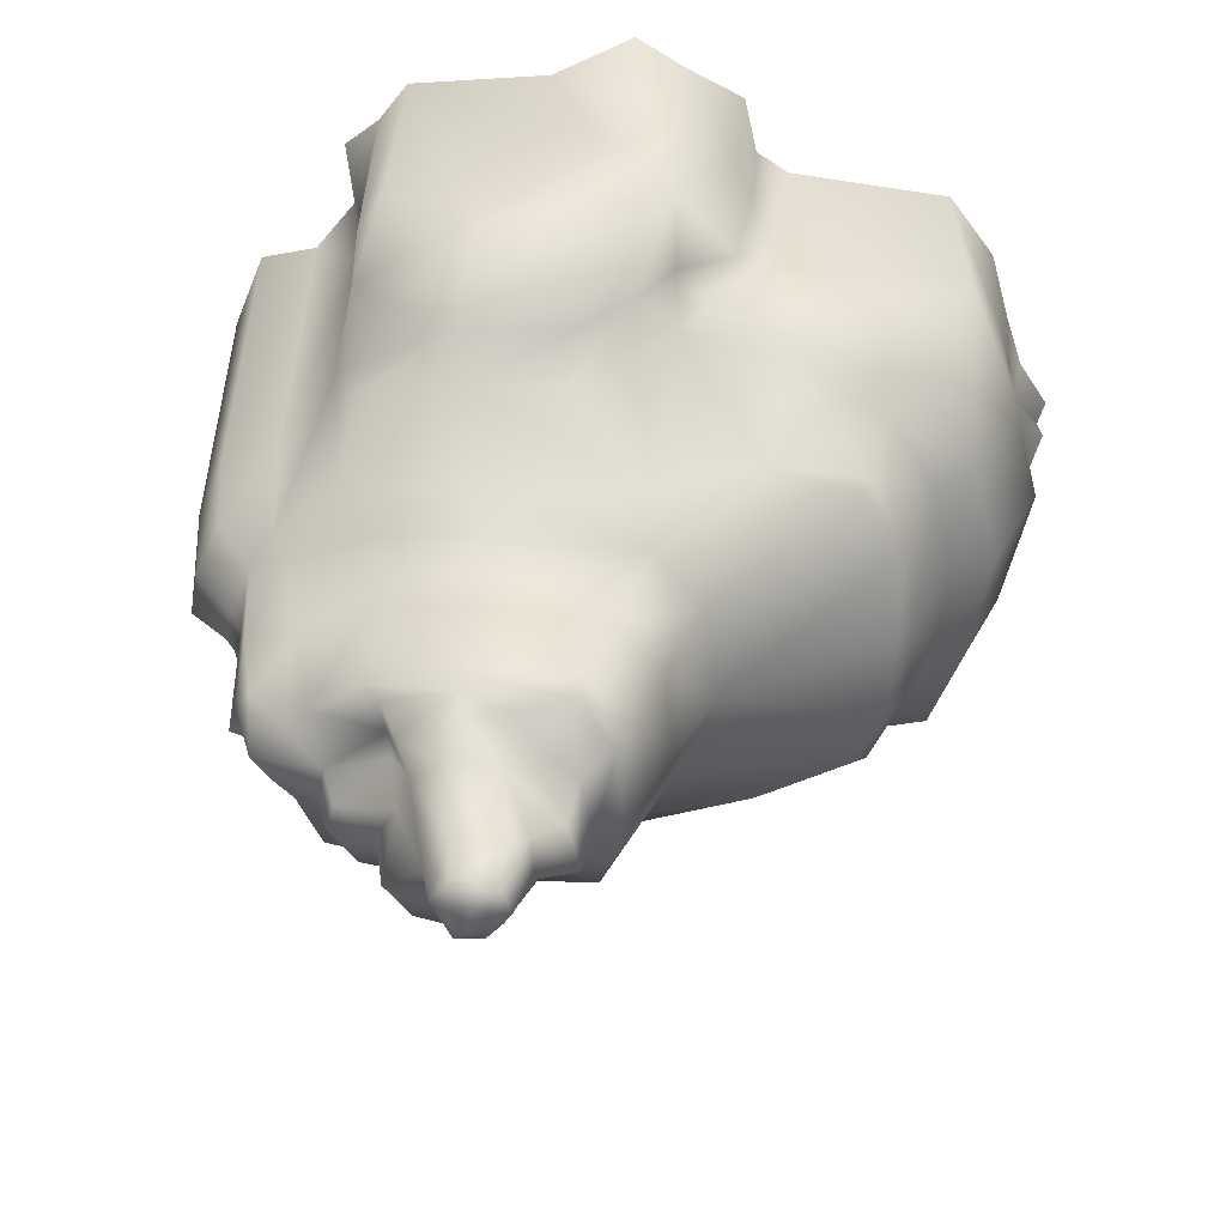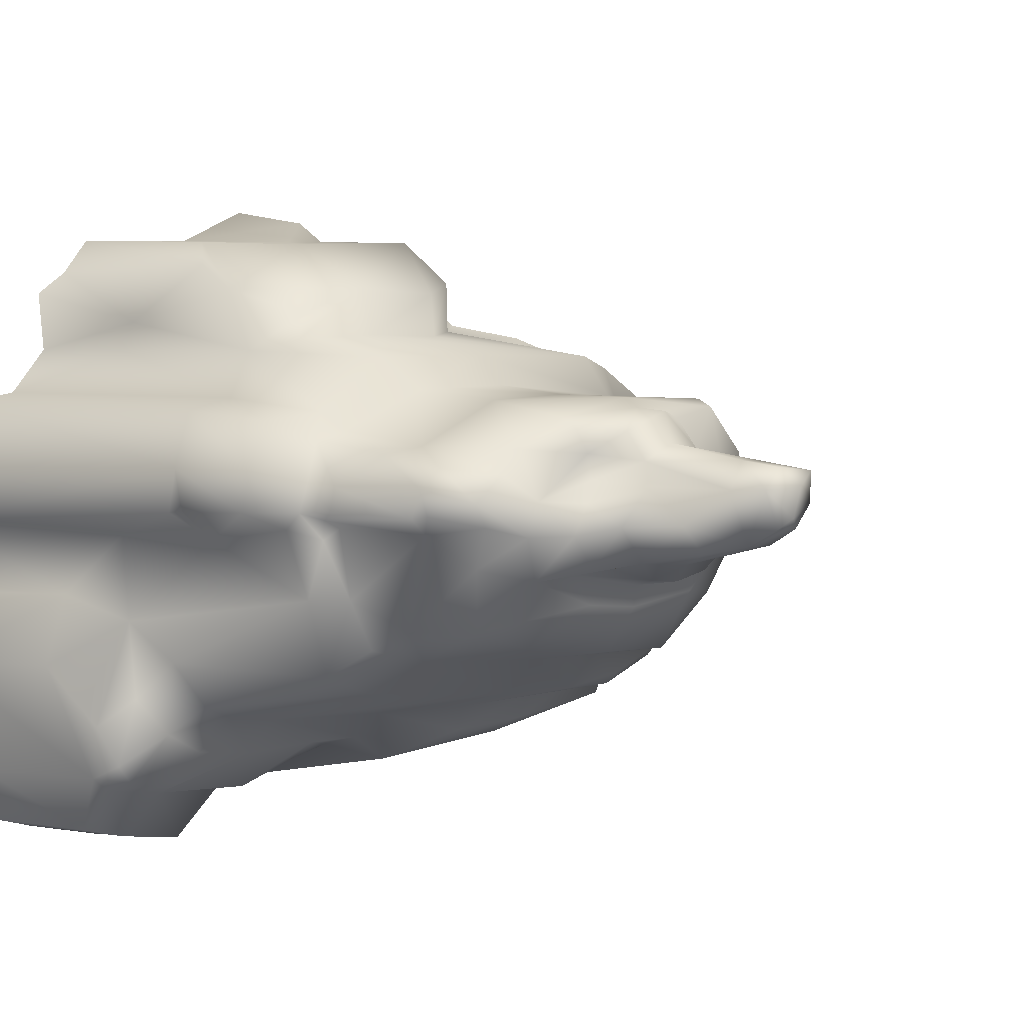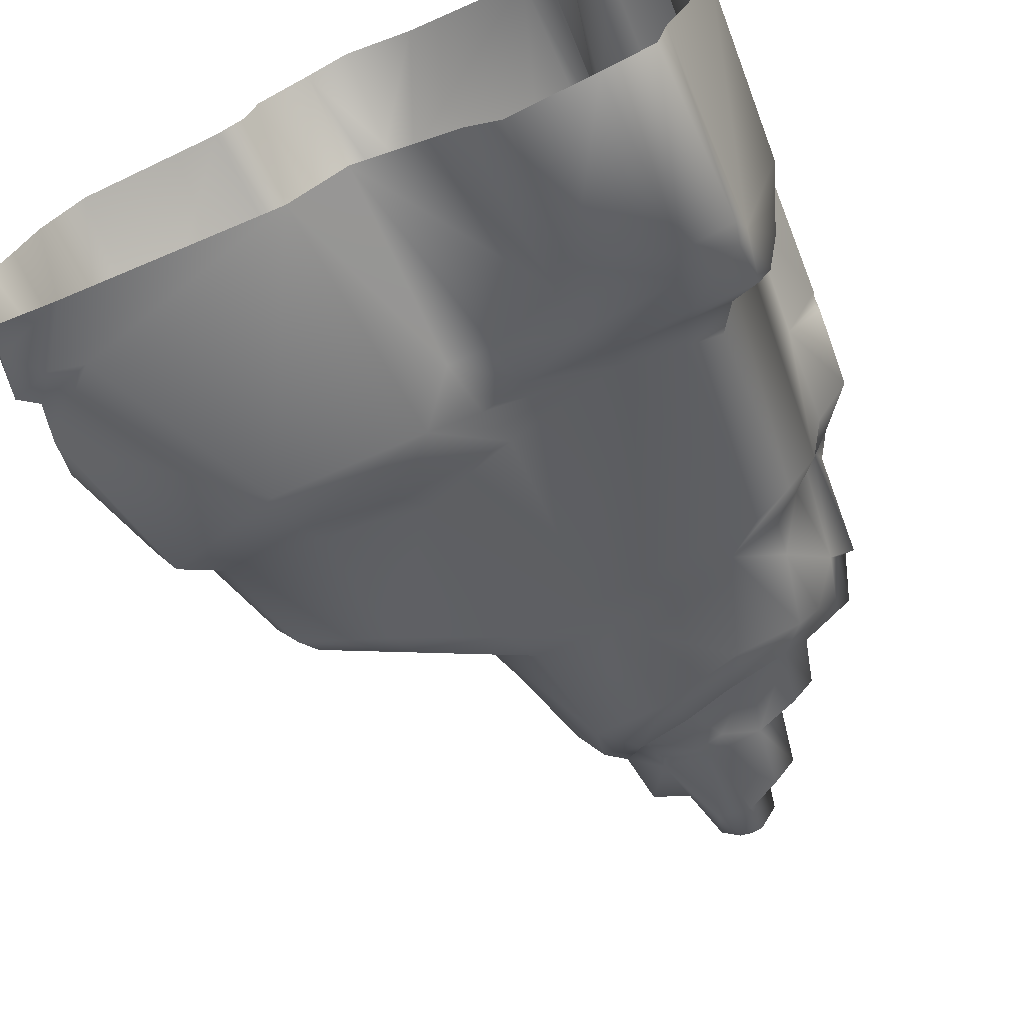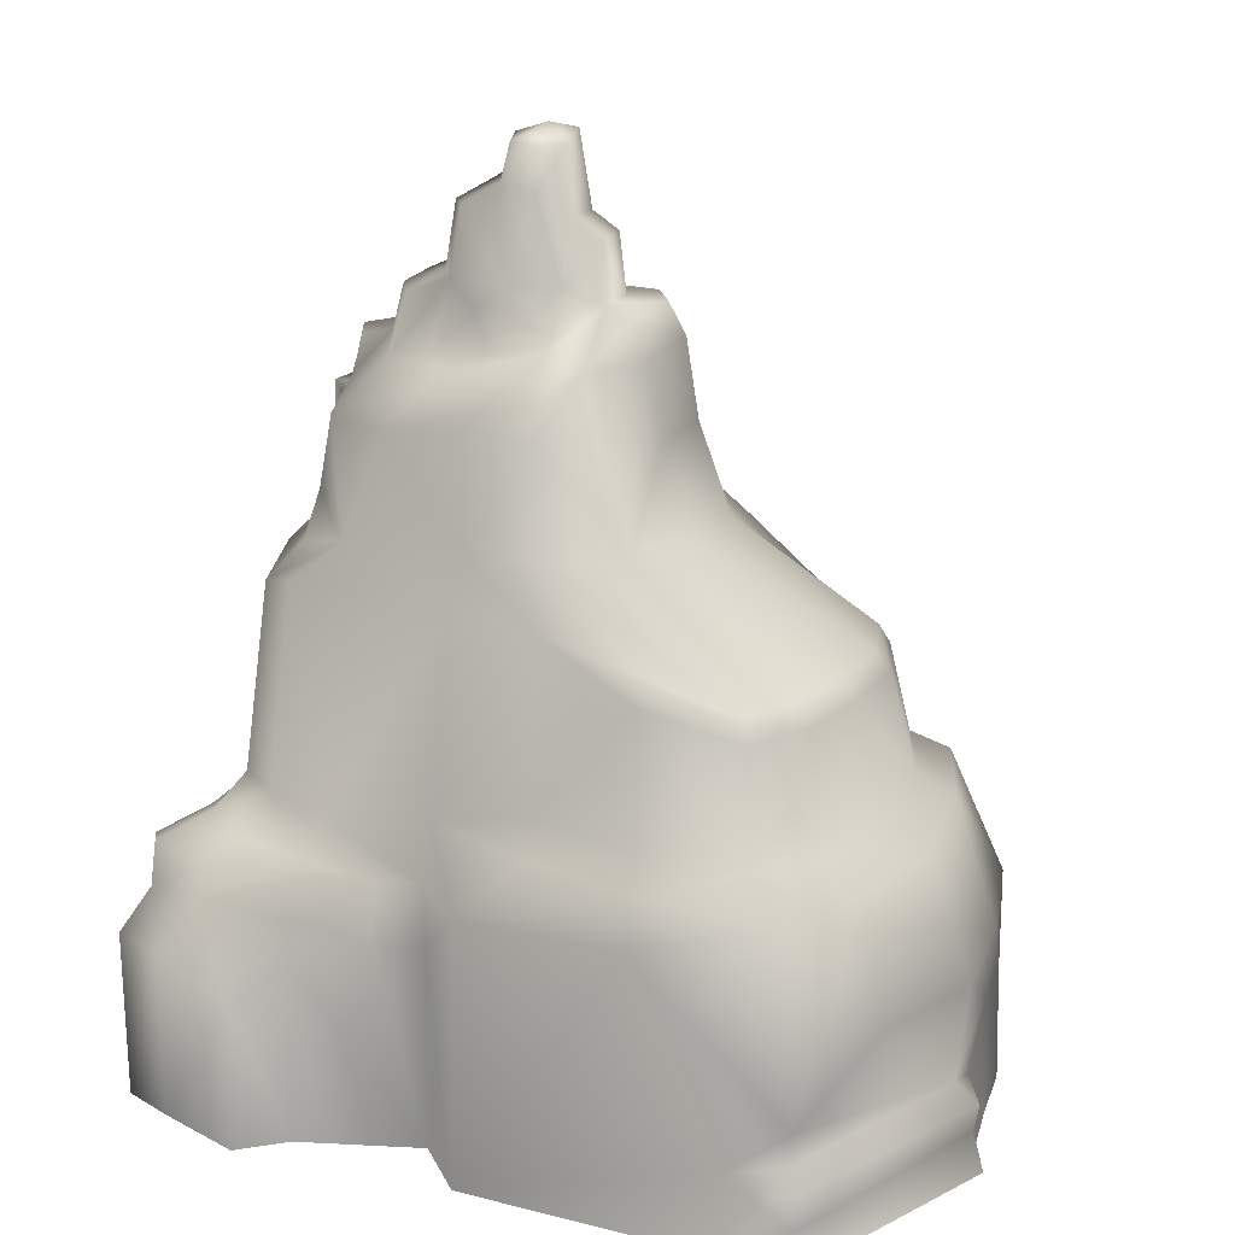
<metadata>
{"format":"obj","ext":"obj","renderer":"f3d","projection":"perspective","resolution":1024,"background":"white","views":[{"elev":31.7,"azim":-176.9,"up":"+Z"},{"elev":-1.0,"azim":135.3,"up":"+Z"},{"elev":-69.1,"azim":24.6,"up":"+Z"},{"elev":22.0,"azim":-147.8,"up":"+Y"}]}
</metadata>
<code>
g febg_tropical_003_boulder_05
v 5.351 23.25 2.05
v 5.254 23.27 1.23
v 7.11 22.92 0.5796
v 7.506 22.49 2.128
v 8.111 22.37 1.366
v 8.341 19.15 2.304
v 9.153 22.36 0.4852
v 7.334 22.68 -0.4995
v 9.306 20.99 1.566
v 9.716 18.95 2.009
v 8.932 16.24 2.858
v 9.77 20.6 0.9377
v 9.989 16.15 2.552
v 9.341 15.63 3.441
v 10.15 17.17 1.073
v 11.01 14.89 3.134
v 9.733 11.61 4.043
v 10.54 16.4 1.225
v 11.39 11.59 3.567
v 10.19 -1.431e-05 4.72
v 11.96 -0.01731 4.337
v 12.15 11.88 1.717
v 12.91 -0.01731 1.957
v 12.82 -0.01731 0.2176
v 11.72 15.06 1.613
v 11.95 14.96 0.2833
v 10.01 20.52 0.04119
v 10.26 17.14 0.3538
v 10.75 16.26 0.2671
v 9.423 20.55 0.1227
v 9.228 20.24 -0.432
v 10.1 16.68 0.05182
v 8.669 22.27 -0.2189
v 8.196 21.37 -1.457
v 6.586 22.25 -1.818
v 10.1 16.62 -0.56
v 10.74 15.61 -0.241
v 10.98 12.29 -0.5369
v 9.689 16.89 -0.1937
v 10.15 15.96 -2.409
v 10.87 7.769 -3.159
v 9.167 16.81 -2.424
v 8.096 18.32 -3.349
v 7.567 20.77 -3.347
v 6.517 17.26 -4.359
v 8.313 16.84 -3.959
v 9.132 15.66 -4.818
v 4.323 22.38 -2.53
v 5.222 22.52 -1.59
v 2.885 22.94 -1.92
v 2.809 22.77 -2.585
v 2.432 21.34 -4.007
v 5.294 20.68 -3.923
v 10.07 9.109 -4.514
v 2.112 17.88 -4.365
v 7.839 16.05 -5.318
v 9.282 9.778 -5.955
v 1.987 16.39 -5.524
v 9.934 8.67 -6.877
v 8.106 9.537 -6.355
v 10.9 8.194 -5.699
v 5.927 9.211 -6.531
v -0.001762 21.39 -3.942
v 0.8357 23.32 -2.097
v 2.809 22.77 -2.585
v 2.885 22.94 -1.92
v 1.037 23.49 -1.513
v -0.0637 24.43 -0.1918
v -0.4262 22.96 -2.143
v -2.15 18.02 -2.207
v -0.6093 17.9 -4.14
v -0.9714 16.36 -5.446
v -0.7543 23.98 -0.0832
v -1.306 22.87 -0.188
v -0.6188 24.09 2.264
v 0.2988 24.32 1.447
v -1.191 23.11 2.351
v 0.5283 23.92 3.634
v 1.44 24.13 2.216
v 2.162 23.99 3.219
v 3.441 23.51 3.506
v 0.1821 23.13 3.93
v -1.94 20.66 -0.1514
v 3.426 22.98 3.834
v -1.653 20.58 2.345
v -2.997 17.91 -0.1777
v 5.952 22.75 3.146
v 5.559 22.97 2.795
v 7.506 22.49 2.128
v 5.351 23.25 2.05
v 6.116 20 3.763
v 8.341 19.15 2.304
v 3.412 20.26 4.052
v 6.569 17.17 4.203
v 8.932 16.24 2.858
v -0.2056 20.59 3.905
v -2.667 17.75 2.582
v -1.308 17.8 4.345
v 7.382 16.24 5.213
v 9.341 15.63 3.441
v 8.169 10.61 5.709
v 9.733 11.61 4.043
v 3.402 17.45 4.477
v 3.646 16.75 5.479
v 8.286 3.823 6.111
v 10.19 -1.431e-05 4.72
v 8.909 2.575e-05 6.293
v 8.021 4.077 7.06
v 9.129 -1.431e-05 8.279
v 8.042 -1.431e-05 9.099
v 7.779 7.636 8.815
v 7.095 -1.431e-05 10.32
v 7.787 9.095 7.865
v 7.1 6.739 9.696
v 4.225 8.499 9.699
v 0.9776 3.974 10.44
v 2.684 -1.431e-05 10.69
v 0.03233 3.492 11.26
v 0.1061 -1.431e-05 11.97
v -1.395 -1.431e-05 11.03
v 0.4087 4.742 10.41
v -1.396 7.67 10.29
v -0.6959 3.853 10.6
v 4.497 12.03 7.93
v 7.014 11.96 6.902
v 7.365 12.18 6.029
v 4.342 12.39 6.345
v -3.064 4.357 9.771
v -3.253 -1.431e-05 10.07
v -3.568 3.005 8.071
v -3.646 -1.431e-05 8.31
v -4.65 6.58e-05 7.64
v -3.192 6.378 7.74
v -4.407 6.179 7.315
v -10.08 6.091 6.976
v -9.692 -0.02696 6.937
v 1.276 11.96 7.954
v -1.297 16.78 5.687
v 1.413 12.26 6.47
v -0.4705 10.86 8.527
v -1.504 8.551 8.342
v -1.582 9.43 6.777
v -0.2638 11.14 6.802
v -4.201 14.9 5.556
v -2.395 7.775 7.227
v -2.248 9.298 7.247
v -4.94 9.806 6.935
v -4.82 10.23 6.337
v -8.626 10.33 5.843
v -10.25 10.27 2.989
v -7.603 10.96 5.073
v -7.041 13.9 4.637
v -6.757 14.49 4.422
v -9.101 10.87 2.597
v -7.698 14.54 2.327
v -8.219 14.01 2.418
v -8.016 14.72 -0.2163
v -8.529 14.19 -0.2272
v -7.862 14.79 -2.498
v -9.613 10.7 -0.2189
v -6.971 14.7 -4.263
v -4.086 15.63 -5.037
v -7.362 14.08 -4.56
v -8.298 14.1 -2.634
v -9.377 10.55 -3.024
v -4.398 14.84 -5.456
v -11.01 9.978 -0.1861
v -8.179 10.69 -5.156
v -1.154 11 -6.287
v -10.46 9.726 -3.427
v -12.45 6.092 -0.1772
v -4.717 10.7 -5.996
v 2.028 10.09 -6.429
v -1.731 10.14 -7.175
v -5.011 9.841 -6.893
v 0.1293 8.223 -8.201
v -9.321 9.675 -6.133
v -5.192 8.384 -7.463
v -10.49 4.072 -7.106
v -11.53 6.097 -3.897
v -12.07 2.757 -0.1596
v 1.785 8.587 -7.346
v -8.37 2.258 -7.403
v -0.415 0.0003891 -9.279
v 1.493 6.704 -7.675
v 3.453 8.228 -7.462
v 1.491 2.575e-05 -7.815
v -8.01 0.003339 -8.175
v -10.31 2.895 -6.975
v 3.039 6.622 -8.149
v 6.304 8.366 -7.659
v -9.429 1.941 -7.658
v 5.551 5.597 -9.074
v 5.156 -0.001994 -9.682
v 5.576 7.088 -8.907
v -10.63 1.017 -7.208
v -10.98 2.575e-05 -7.481
v -13.14 6.58e-05 -0.1585
v -10.84 2.359 -7.37
v -12.74 1.268 -0.1543
v -12.25 6.58e-05 1.202
v 6.463 4.626 -10.76
v 6.401 -0.008055 -11.03
v 9.383 -0.008055 -10.51
v -12.9 2.212 -0.1534
v -11.88 2.302 1.159
v -11.71 -1.431e-05 2.84
v -11.61 4.03 2.787
v -11.12 -0.001591 5.002
v 8.927 6.836 -8.949
v -11.57 6.11 3.343
v -11 4.003 4.966
v 9.378 5.596 -10.46
v 11.1 -0.008055 -10.12
v 11.1 5.587 -10.12
v 11.47 2.575e-05 -8.377
v 11.27 6.35 -8.377
v 13.14 2.575e-05 -4.614
v 10.89 6.645 -8.775
v 8.832 7.915 -8.565
v 10.96 7.989 -8.419
v 8.493 8.449 -7.524
v 11.39 7.94 -7.873
v 11.91 7.419 -6.605
v 12.75 5.786 -4.621
v 12.16 5.982 -2.284
v 12.53 2.575e-05 -2.21
v 11.78 2.575e-05 -0.4192
v 11.32 8.019 -0.3329
v 12.21 11.66 0.3297
v 12.07 12.12 0.3827
v 12.16 12.3 0.3206
v 2.23 24.89 2.182
v 2.162 23.99 3.219
v 1.44 24.13 2.216
v 3.249 24.46 3.369
v 3.441 23.51 3.506
v 3.644 25.1 2.356
v 1.996 27.42 1.782
v 4.968 24.5 2.699
v 5.559 22.97 2.795
v 5.351 23.25 2.05
v 4.619 24.91 1.79
v 5.254 23.27 1.23
v 4.925 25.32 1.036
v 3.301 27.56 1.785
v 3.986 27.69 0.8929
v 3.167 28.81 1.559
v 1.941 29.05 1.493
v 2.652 29.23 0.9639
v 3.753 28.83 0.8788
v 3.179 27.69 -0.7727
v 5.155 26.88 -0.1683
v 5.55 24.81 -0.1949
v 4.653 24.82 -1.258
v 4.376 26.99 -0.9975
v 2.793 24.91 -1.3
v 3.475 24.15 -1.769
v 5.222 22.52 -1.59
v 2.885 22.94 -1.92
v 2.537 24.33 -1.795
v 1.037 23.49 -1.513
v 1.305 24.33 -1.46
v 1.073 24.92 -0.8154
v -0.0637 24.43 -0.1918
v 2.034 27.57 -0.7109
v 0.1484 26.25 0.0004301
v 0.2988 24.32 1.447
v 1.303 26.76 0.07949
v 0.5253 26.22 1.41
v 1.44 24.13 2.216
v 2.23 24.89 2.182
v 1.382 26.73 1.309
v 1.996 27.42 1.782
v 1.941 29.05 1.493
v 1.698 28.81 0.5264
v 2.35 28.79 -0.2406
v 2.732 29.03 0.06814
v 3.172 28.81 -0.2583
v 6.586 22.25 -1.818
v 4.653 24.82 -1.258
v 5.222 22.52 -1.59
v 6.132 24.2 -1.441
v 5.55 24.81 -0.1949
v 6.91 24.2 -0.4535
v 7.334 22.68 -0.4995
v 7.11 22.92 0.5796
v 6.653 24.44 0.51
v 4.925 25.32 1.036
v 5.254 23.27 1.23
g febg_tropical_003_boulder_05_0
f 3 2 1
f 4 3 1
f 4 5 3
f 6 5 4
f 5 7 3
f 8 3 7
f 5 6 9
f 9 7 5
f 6 10 9
f 6 11 10
f 7 9 12
f 9 10 12
f 11 13 10
f 11 14 13
f 10 15 12
f 10 13 15
f 14 16 13
f 16 14 17
f 13 18 15
f 13 16 18
f 19 16 17
f 19 17 20
f 21 19 20
f 22 19 21
f 23 22 21
f 22 23 24
f 16 19 25
f 16 25 18
f 19 22 25
f 25 26 18
f 25 22 26
f 12 15 27
f 28 15 18
f 15 28 27
f 29 28 18
f 26 29 18
f 27 30 12
f 30 27 31
f 30 7 12
f 32 27 28
f 29 32 28
f 31 27 32
f 30 33 7
f 33 30 31
f 33 8 7
f 33 34 8
f 33 31 34
f 34 35 8
f 32 29 36
f 29 26 37
f 36 29 37
f 26 38 37
f 39 31 32
f 39 32 36
f 37 40 36
f 37 38 40
f 38 41 40
f 39 36 42
f 39 42 31
f 36 40 42
f 34 31 43
f 43 31 42
f 35 34 44
f 44 34 43
f 43 45 44
f 46 43 42
f 46 45 43
f 46 42 47
f 42 40 47
f 45 46 47
f 35 44 48
f 35 48 49
f 50 49 48
f 51 50 48
f 52 51 48
f 44 53 48
f 45 53 44
f 52 48 53
f 40 54 47
f 54 40 41
f 55 53 45
f 55 52 53
f 56 45 47
f 47 54 57
f 56 47 57
f 58 55 45
f 56 58 45
f 59 57 54
f 60 56 57
f 57 59 60
f 61 54 41
f 61 59 54
f 58 56 62
f 56 60 62
f 52 55 63
f 64 52 63
f 65 52 64
f 65 64 66
f 64 67 66
f 64 68 67
f 69 64 63
f 64 69 68
f 63 70 69
f 55 71 63
f 70 63 71
f 55 58 72
f 71 55 72
f 68 69 73
f 69 70 74
f 73 69 74
f 73 75 68
f 68 75 76
f 74 77 73
f 77 75 73
f 76 75 78
f 76 78 79
f 78 80 79
f 81 80 78
f 78 75 82
f 75 77 82
f 74 83 77
f 70 83 74
f 84 81 78
f 82 84 78
f 83 85 77
f 77 85 82
f 86 83 70
f 83 86 85
f 81 84 87
f 88 81 87
f 87 89 88
f 88 89 90
f 87 91 89
f 91 87 84
f 91 92 89
f 84 82 93
f 93 91 84
f 91 94 92
f 91 93 94
f 94 95 92
f 85 96 82
f 82 96 93
f 96 85 97
f 86 97 85
f 96 98 93
f 98 96 97
f 94 99 95
f 99 100 95
f 100 99 101
f 101 102 100
f 93 103 94
f 98 103 93
f 103 104 94
f 104 99 94
f 103 98 104
f 101 105 102
f 102 105 106
f 106 105 107
f 105 108 107
f 101 108 105
f 108 109 107
f 110 109 108
f 111 110 108
f 110 111 112
f 108 113 111
f 113 108 101
f 111 114 112
f 114 111 113
f 115 112 114
f 115 114 113
f 112 115 116
f 117 112 116
f 118 117 116
f 119 117 118
f 120 119 118
f 116 121 118
f 115 121 116
f 115 122 121
f 122 123 121
f 120 123 122
f 121 123 118
f 123 120 118
f 124 115 113
f 124 122 115
f 125 113 101
f 125 124 113
f 126 125 101
f 125 126 124
f 99 126 101
f 126 99 127
f 126 127 124
f 99 104 127
f 128 120 122
f 129 120 128
f 129 128 130
f 131 129 130
f 131 130 132
f 133 130 128
f 133 128 122
f 130 134 132
f 133 134 130
f 132 134 135
f 136 132 135
f 137 124 127
f 137 122 124
f 104 138 127
f 98 138 104
f 139 137 127
f 138 139 127
f 140 122 137
f 137 139 140
f 133 122 141
f 140 141 122
f 141 140 142
f 139 143 140
f 138 143 139
f 142 140 143
f 142 143 138
f 144 138 98
f 138 144 142
f 97 144 98
f 145 133 141
f 133 145 134
f 146 145 141
f 142 146 141
f 145 147 134
f 146 147 145
f 146 142 147
f 147 135 134
f 142 148 147
f 144 148 142
f 149 135 147
f 149 147 148
f 135 149 150
f 151 149 148
f 149 151 150
f 148 144 152
f 151 148 152
f 153 144 97
f 152 144 153
f 154 151 152
f 151 154 150
f 155 153 97
f 155 97 86
f 156 152 153
f 155 156 153
f 156 154 152
f 157 155 86
f 155 157 156
f 156 158 154
f 157 158 156
f 157 86 159
f 157 159 158
f 86 70 159
f 150 154 160
f 158 160 154
f 159 70 161
f 70 71 161
f 162 161 71
f 72 162 71
f 159 161 163
f 161 162 163
f 159 164 158
f 164 159 163
f 158 164 165
f 160 158 165
f 165 164 163
f 166 162 72
f 162 166 163
f 167 150 160
f 167 160 165
f 168 165 163
f 163 166 168
f 166 72 169
f 169 72 58
f 170 167 165
f 170 165 168
f 150 167 171
f 167 170 171
f 166 172 168
f 172 166 169
f 173 169 58
f 173 58 62
f 172 169 174
f 173 174 169
f 168 172 175
f 175 172 174
f 176 174 173
f 174 176 175
f 177 168 175
f 177 170 168
f 175 178 177
f 176 178 175
f 177 179 170
f 177 178 179
f 170 180 171
f 179 180 170
f 181 171 180
f 179 181 180
f 62 182 173
f 182 176 173
f 178 183 179
f 176 184 178
f 183 178 184
f 185 176 182
f 184 176 185
f 182 62 186
f 182 186 185
f 187 184 185
f 183 184 188
f 189 179 183
f 179 189 181
f 185 190 187
f 186 190 185
f 62 191 186
f 62 60 191
f 183 188 192
f 189 183 192
f 190 193 187
f 193 194 187
f 190 186 195
f 186 191 195
f 193 190 195
f 192 188 196
f 197 196 188
f 196 197 198
f 199 189 192
f 199 192 196
f 189 199 181
f 200 196 198
f 199 196 200
f 201 200 198
f 194 193 202
f 203 194 202
f 203 202 204
f 205 199 200
f 199 205 181
f 200 201 206
f 205 200 206
f 181 205 206
f 201 207 206
f 206 208 181
f 207 208 206
f 171 181 208
f 207 209 208
f 202 193 210
f 195 210 193
f 195 191 210
f 211 171 208
f 211 150 171
f 211 135 150
f 209 212 208
f 211 208 212
f 135 211 212
f 209 136 212
f 136 135 212
f 213 202 210
f 202 213 204
f 214 204 213
f 215 214 213
f 214 215 216
f 215 217 216
f 216 217 218
f 215 213 219
f 213 210 219
f 215 219 217
f 219 210 220
f 191 220 210
f 221 219 220
f 219 221 217
f 191 222 220
f 220 222 221
f 60 222 191
f 59 222 60
f 222 59 221
f 221 59 223
f 221 223 217
f 59 61 223
f 61 224 223
f 223 224 217
f 61 41 224
f 224 225 217
f 224 41 225
f 217 225 218
f 218 225 226
f 41 226 225
f 227 218 226
f 227 226 228
f 226 41 229
f 226 229 228
f 228 229 24
f 41 38 229
f 229 230 24
f 38 230 229
f 230 22 24
f 230 38 231
f 230 231 22
f 232 231 38
f 232 22 231
f 26 232 38
f 22 232 26
f 235 234 233
f 236 233 234
f 236 234 237
f 233 236 238
f 238 239 233
f 240 236 237
f 240 238 236
f 241 240 237
f 241 242 240
f 242 243 240
f 243 238 240
f 242 244 243
f 244 245 243
f 246 239 238
f 238 243 246
f 247 243 245
f 243 247 246
f 246 248 239
f 248 249 239
f 250 249 248
f 248 246 251
f 251 246 247
f 251 250 248
f 251 247 252
f 245 253 247
f 253 252 247
f 254 253 245
f 253 254 255
f 256 252 253
f 253 255 256
f 255 257 256
f 256 257 252
f 258 257 255
f 258 255 259
f 260 258 259
f 260 261 258
f 258 261 257
f 260 262 261
f 262 263 261
f 261 263 257
f 263 262 264
f 263 264 257
f 264 262 265
f 266 252 257
f 266 257 264
f 267 264 265
f 267 265 268
f 269 266 264
f 267 269 264
f 270 267 268
f 271 270 268
f 272 270 271
f 270 273 267
f 272 273 270
f 273 269 267
f 274 273 272
f 274 275 273
f 276 269 273
f 275 276 273
f 269 276 266
f 275 250 276
f 266 277 252
f 266 276 277
f 250 278 276
f 277 276 278
f 278 250 251
f 252 277 279
f 279 251 252
f 278 279 277
f 278 251 279
f 282 281 280
f 281 283 280
f 283 281 284
f 283 285 280
f 285 283 284
f 285 286 280
f 286 285 287
f 285 284 288
f 285 288 287
f 288 284 289
f 287 288 290
f 288 289 290

</code>
